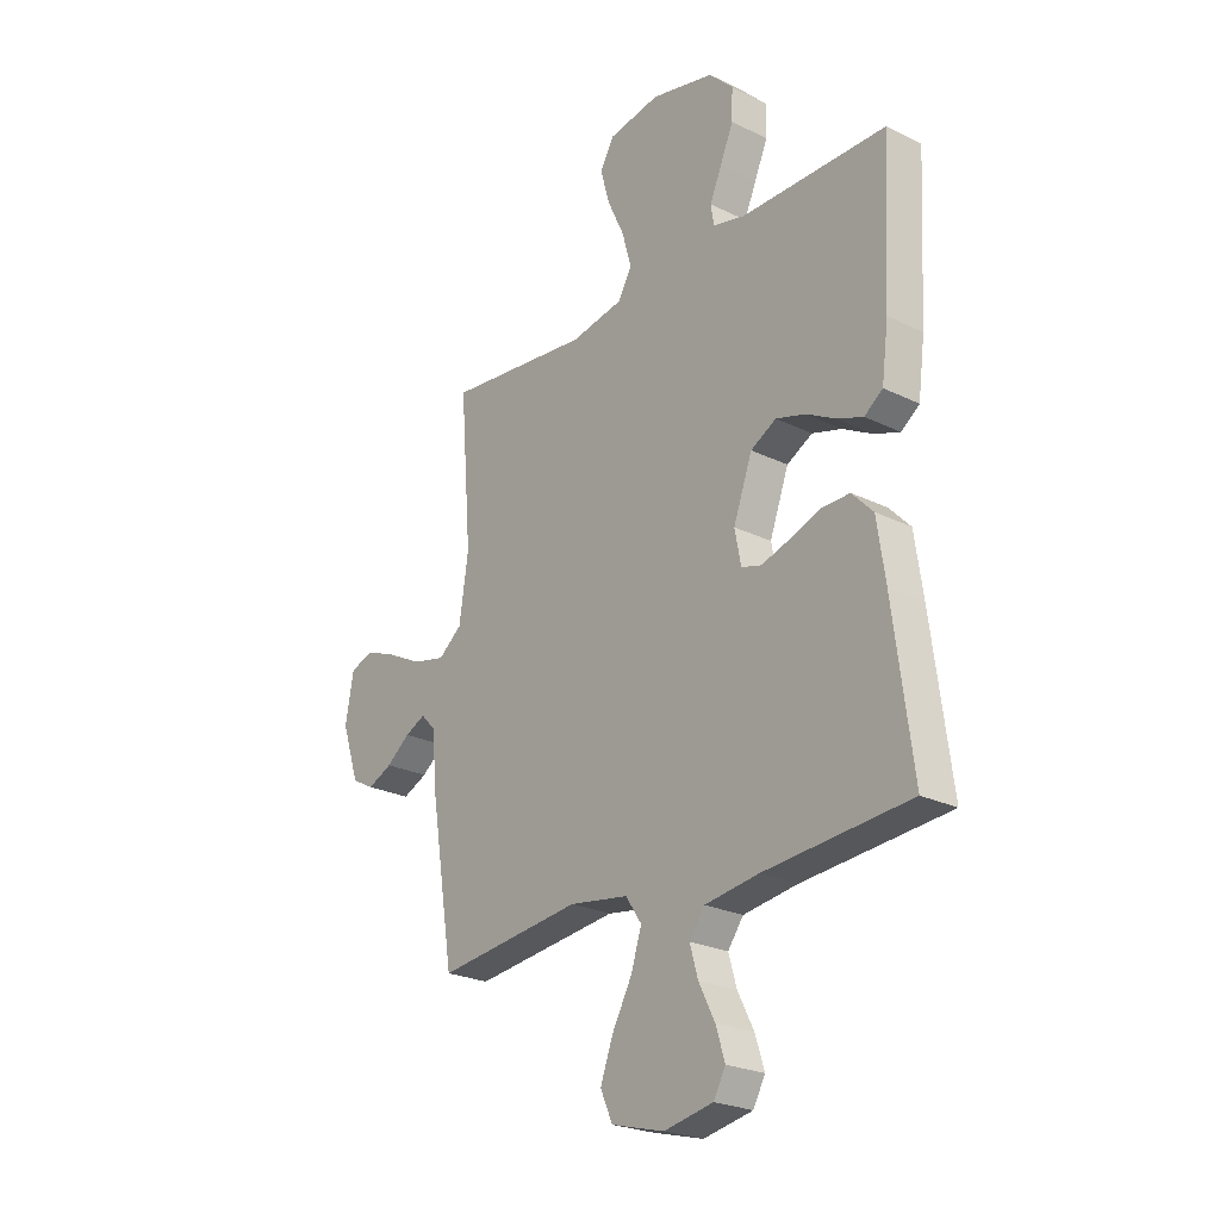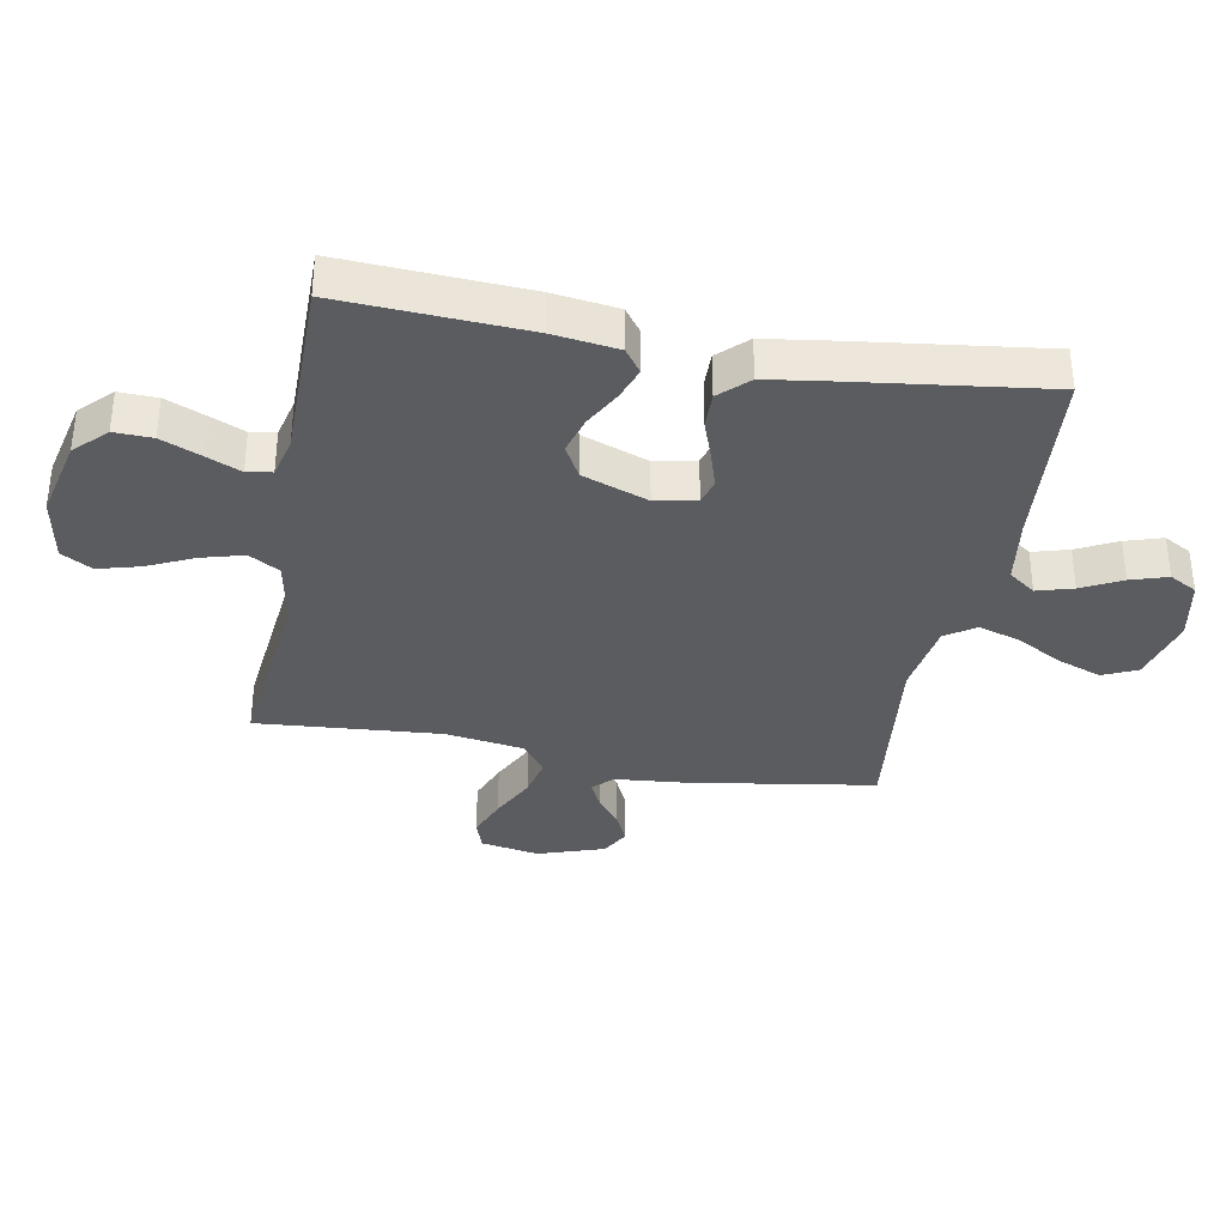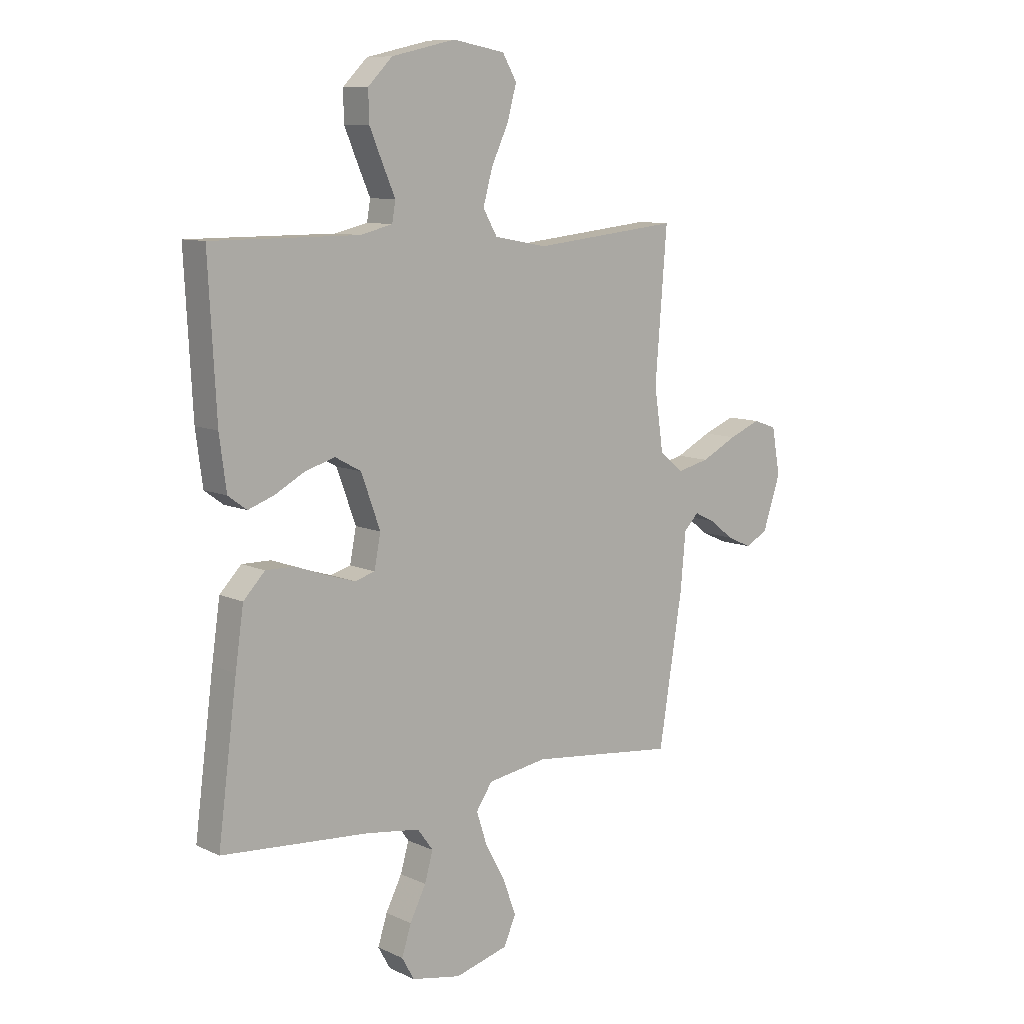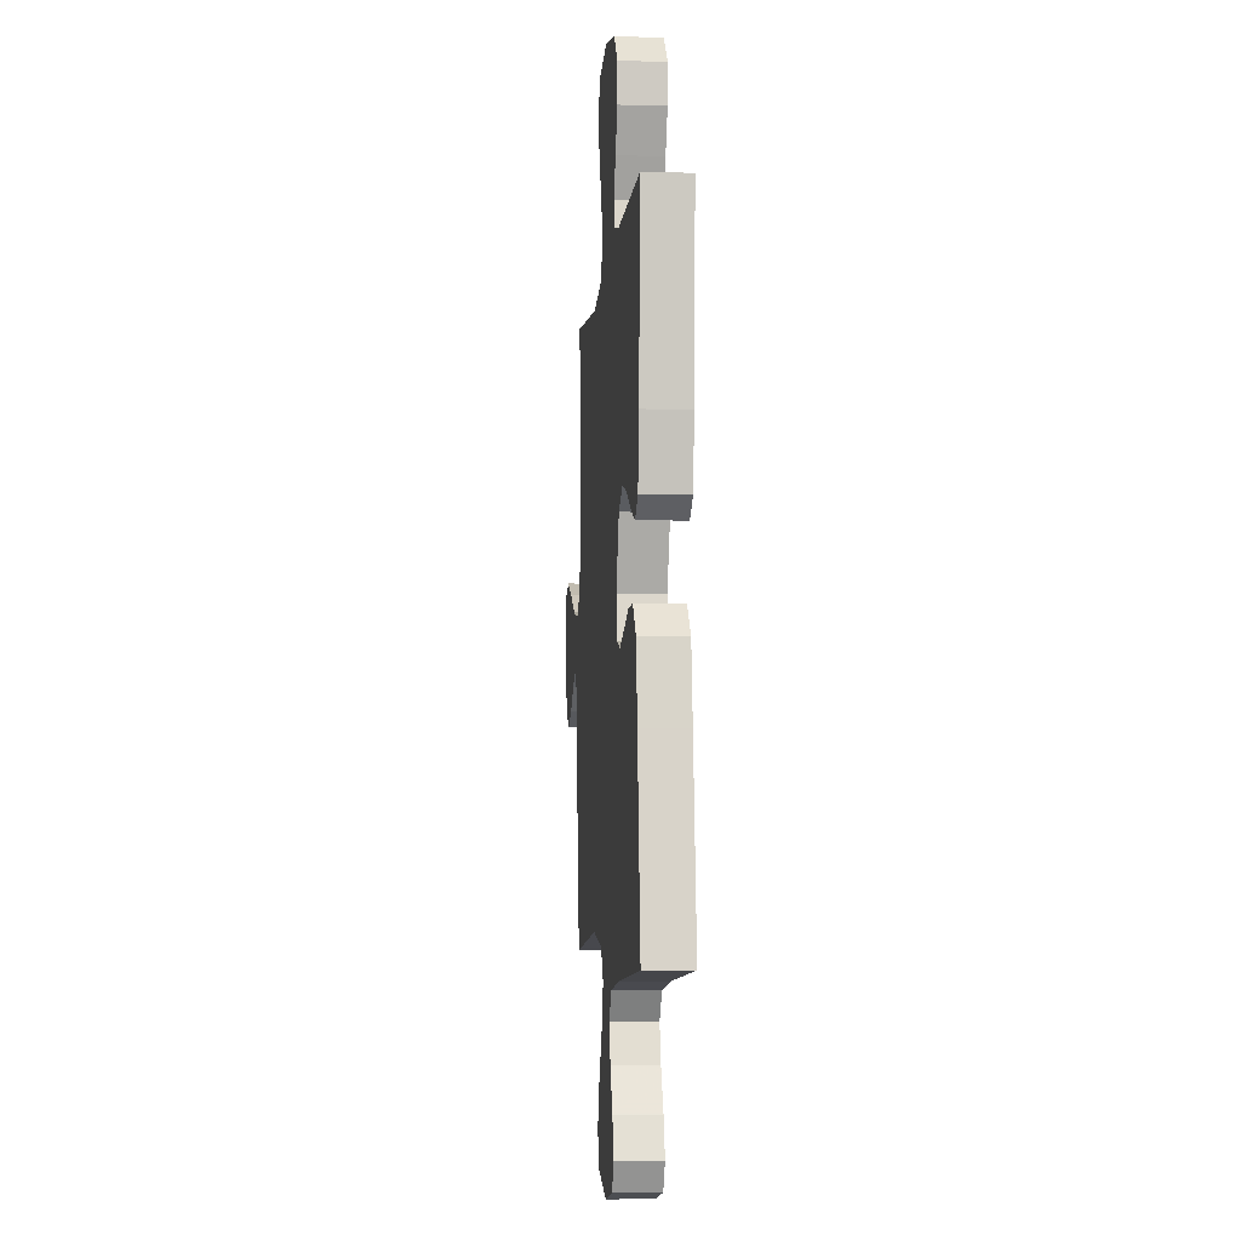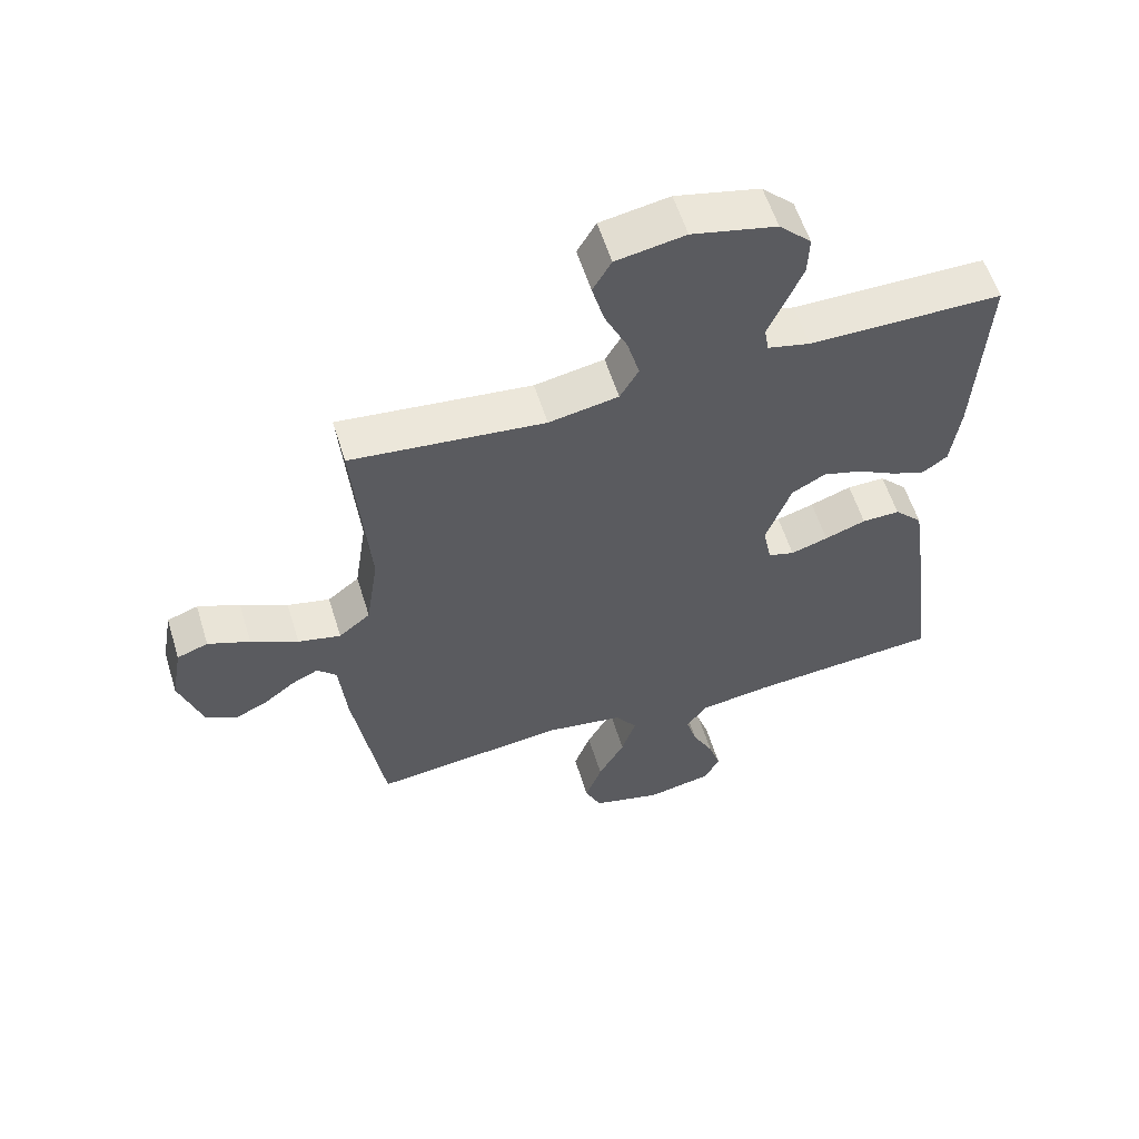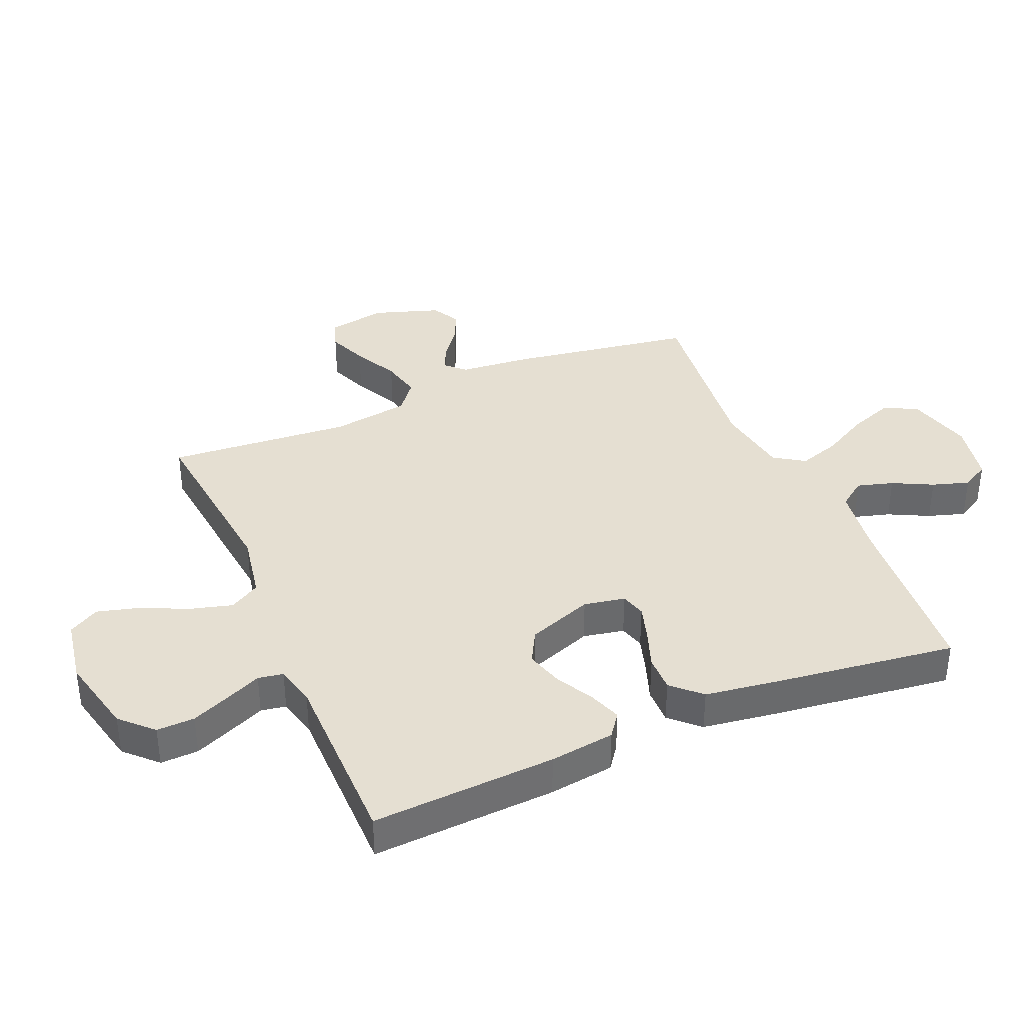
<metadata>
{"format":"obj","ext":"obj","renderer":"f3d","projection":"perspective","resolution":1024,"background":"white","views":[{"elev":-24.2,"azim":50.8,"up":"+Z"},{"elev":-35.3,"azim":79.5,"up":"+Y"},{"elev":9.7,"azim":139.8,"up":"+Z"},{"elev":-5.4,"azim":84.8,"up":"+Z"},{"elev":58.0,"azim":-17.2,"up":"+Z"},{"elev":37.4,"azim":66.8,"up":"+Y"}]}
</metadata>
<code>
v -0.5 0.07 0.5
v -0.2 0.07 0.468
v -0.092 0.07 0.488
v -0.063 0.07 0.538
v -0.082 0.07 0.607
v -0.117 0.07 0.682
v -0.136 0.07 0.751
v -0.107 0.07 0.801
v 0 0.07 0.82
v 0.131 0.07 0.79
v 0.181 0.07 0.74
v 0.179 0.07 0.678
v 0.152 0.07 0.614
v 0.127 0.07 0.557
v 0.134 0.07 0.516
v 0.2 0.07 0.5
v 0.5 0.07 0.5
v 0.484 0.07 0.2
v 0.47 0.07 0.094
v 0.432 0.07 0.066
v 0.379 0.07 0.085
v 0.318 0.07 0.118
v 0.257 0.07 0.136
v 0.204 0.07 0.107
v 0.165 0.07 0
v 0.178 0.07 -0.067
v 0.219 0.07 -0.079
v 0.277 0.07 -0.061
v 0.341 0.07 -0.038
v 0.4 0.07 -0.037
v 0.444 0.07 -0.083
v 0.461 0.07 -0.2
v 0.5 0.07 -0.5
v 0.2 0.07 -0.524
v 0.089 0.07 -0.54
v 0.057 0.07 -0.584
v 0.074 0.07 -0.643
v 0.107 0.07 -0.708
v 0.126 0.07 -0.768
v 0.101 0.07 -0.813
v 0 0.07 -0.833
v -0.109 0.07 -0.804
v -0.134 0.07 -0.748
v -0.108 0.07 -0.677
v -0.067 0.07 -0.602
v -0.045 0.07 -0.534
v -0.078 0.07 -0.485
v -0.2 0.07 -0.466
v -0.5 0.07 -0.5
v -0.548 0.07 -0.2
v -0.559 0.07 -0.083
v -0.589 0.07 -0.052
v -0.631 0.07 -0.072
v -0.68 0.07 -0.11
v -0.731 0.07 -0.133
v -0.777 0.07 -0.108
v -0.813 0.07 0
v -0.796 0.07 0.095
v -0.748 0.07 0.112
v -0.683 0.07 0.086
v -0.61 0.07 0.049
v -0.544 0.07 0.034
v -0.495 0.07 0.073
v -0.476 0.07 0.2
v -0.5 0 0.5
v -0.2 0 0.468
v -0.092 0 0.488
v -0.063 0 0.538
v -0.082 0 0.607
v -0.117 0 0.682
v -0.136 0 0.751
v -0.107 0 0.801
v 0 0 0.82
v 0.131 0 0.79
v 0.181 0 0.74
v 0.179 0 0.678
v 0.152 0 0.614
v 0.127 0 0.557
v 0.134 0 0.516
v 0.2 0 0.5
v 0.5 0 0.5
v 0.484 0 0.2
v 0.47 0 0.094
v 0.432 0 0.066
v 0.379 0 0.085
v 0.318 0 0.118
v 0.257 0 0.136
v 0.204 0 0.107
v 0.165 0 0
v 0.178 0 -0.067
v 0.219 0 -0.079
v 0.277 0 -0.061
v 0.341 0 -0.038
v 0.4 0 -0.037
v 0.444 0 -0.083
v 0.461 0 -0.2
v 0.5 0 -0.5
v 0.2 0 -0.524
v 0.089 0 -0.54
v 0.057 0 -0.584
v 0.074 0 -0.643
v 0.107 0 -0.708
v 0.126 0 -0.768
v 0.101 0 -0.813
v 0 0 -0.833
v -0.109 0 -0.804
v -0.134 0 -0.748
v -0.108 0 -0.677
v -0.067 0 -0.602
v -0.045 0 -0.534
v -0.078 0 -0.485
v -0.2 0 -0.466
v -0.5 0 -0.5
v -0.548 0 -0.2
v -0.559 0 -0.083
v -0.589 0 -0.052
v -0.631 0 -0.072
v -0.68 0 -0.11
v -0.731 0 -0.133
v -0.777 0 -0.108
v -0.813 0 0
v -0.796 0 0.095
v -0.748 0 0.112
v -0.683 0 0.086
v -0.61 0 0.049
v -0.544 0 0.034
v -0.495 0 0.073
v -0.476 0 0.2
f 59 60 61
f 58 59 61
f 57 58 61
f 56 57 61
f 55 56 61
f 54 55 61
f 53 54 61
f 52 53 61 62
f 51 52 62 63
f 50 51 63
f 49 50 63
f 48 49 63
f 43 44 45
f 42 43 45
f 41 42 45
f 40 41 45
f 39 40 45
f 38 39 45
f 37 38 45
f 36 37 45 46
f 35 36 46 47
f 32 33 34
f 31 32 34
f 30 31 34
f 29 30 34
f 28 29 34
f 34 35 47
f 28 34 47
f 27 28 47
f 20 21 22
f 19 20 22
f 18 19 22
f 17 18 22
f 16 17 22
f 15 16 22 23
f 12 13 14
f 11 12 14
f 10 11 14
f 9 10 14
f 8 9 14
f 7 8 14
f 6 7 14
f 5 6 14
f 4 5 14 15
f 15 23 24
f 4 15 24
f 3 4 24
f 64 1 2
f 3 24 25
f 2 3 25
f 64 2 25
f 63 64 25
f 47 48 63
f 27 47 63
f 26 27 63
f 25 26 63
f 125 124 123
f 125 123 122
f 125 122 121
f 125 121 120
f 125 120 119
f 125 119 118
f 125 118 117
f 126 125 117 116
f 127 126 116 115
f 127 115 114
f 127 114 113
f 127 113 112
f 109 108 107
f 109 107 106
f 109 106 105
f 109 105 104
f 109 104 103
f 109 103 102
f 109 102 101
f 110 109 101 100
f 111 110 100 99
f 98 97 96
f 98 96 95
f 98 95 94
f 98 94 93
f 98 93 92
f 111 99 98
f 111 98 92
f 111 92 91
f 86 85 84
f 86 84 83
f 86 83 82
f 86 82 81
f 86 81 80
f 87 86 80 79
f 78 77 76
f 78 76 75
f 78 75 74
f 78 74 73
f 78 73 72
f 78 72 71
f 78 71 70
f 78 70 69
f 79 78 69 68
f 88 87 79
f 88 79 68
f 88 68 67
f 66 65 128
f 89 88 67
f 89 67 66
f 89 66 128
f 89 128 127
f 127 112 111
f 127 111 91
f 127 91 90
f 127 90 89
f 1 65 66 2
f 2 66 67 3
f 3 67 68 4
f 4 68 69 5
f 5 69 70 6
f 6 70 71 7
f 7 71 72 8
f 8 72 73 9
f 9 73 74 10
f 10 74 75 11
f 11 75 76 12
f 12 76 77 13
f 13 77 78 14
f 14 78 79 15
f 15 79 80 16
f 16 80 81 17
f 17 81 82 18
f 18 82 83 19
f 19 83 84 20
f 20 84 85 21
f 21 85 86 22
f 22 86 87 23
f 23 87 88 24
f 24 88 89 25
f 25 89 90 26
f 26 90 91 27
f 27 91 92 28
f 28 92 93 29
f 29 93 94 30
f 30 94 95 31
f 31 95 96 32
f 32 96 97 33
f 33 97 98 34
f 34 98 99 35
f 35 99 100 36
f 36 100 101 37
f 37 101 102 38
f 38 102 103 39
f 39 103 104 40
f 40 104 105 41
f 41 105 106 42
f 42 106 107 43
f 43 107 108 44
f 44 108 109 45
f 45 109 110 46
f 46 110 111 47
f 47 111 112 48
f 48 112 113 49
f 49 113 114 50
f 50 114 115 51
f 51 115 116 52
f 52 116 117 53
f 53 117 118 54
f 54 118 119 55
f 55 119 120 56
f 56 120 121 57
f 57 121 122 58
f 58 122 123 59
f 59 123 124 60
f 60 124 125 61
f 61 125 126 62
f 62 126 127 63
f 63 127 128 64
f 64 128 65 1

</code>
